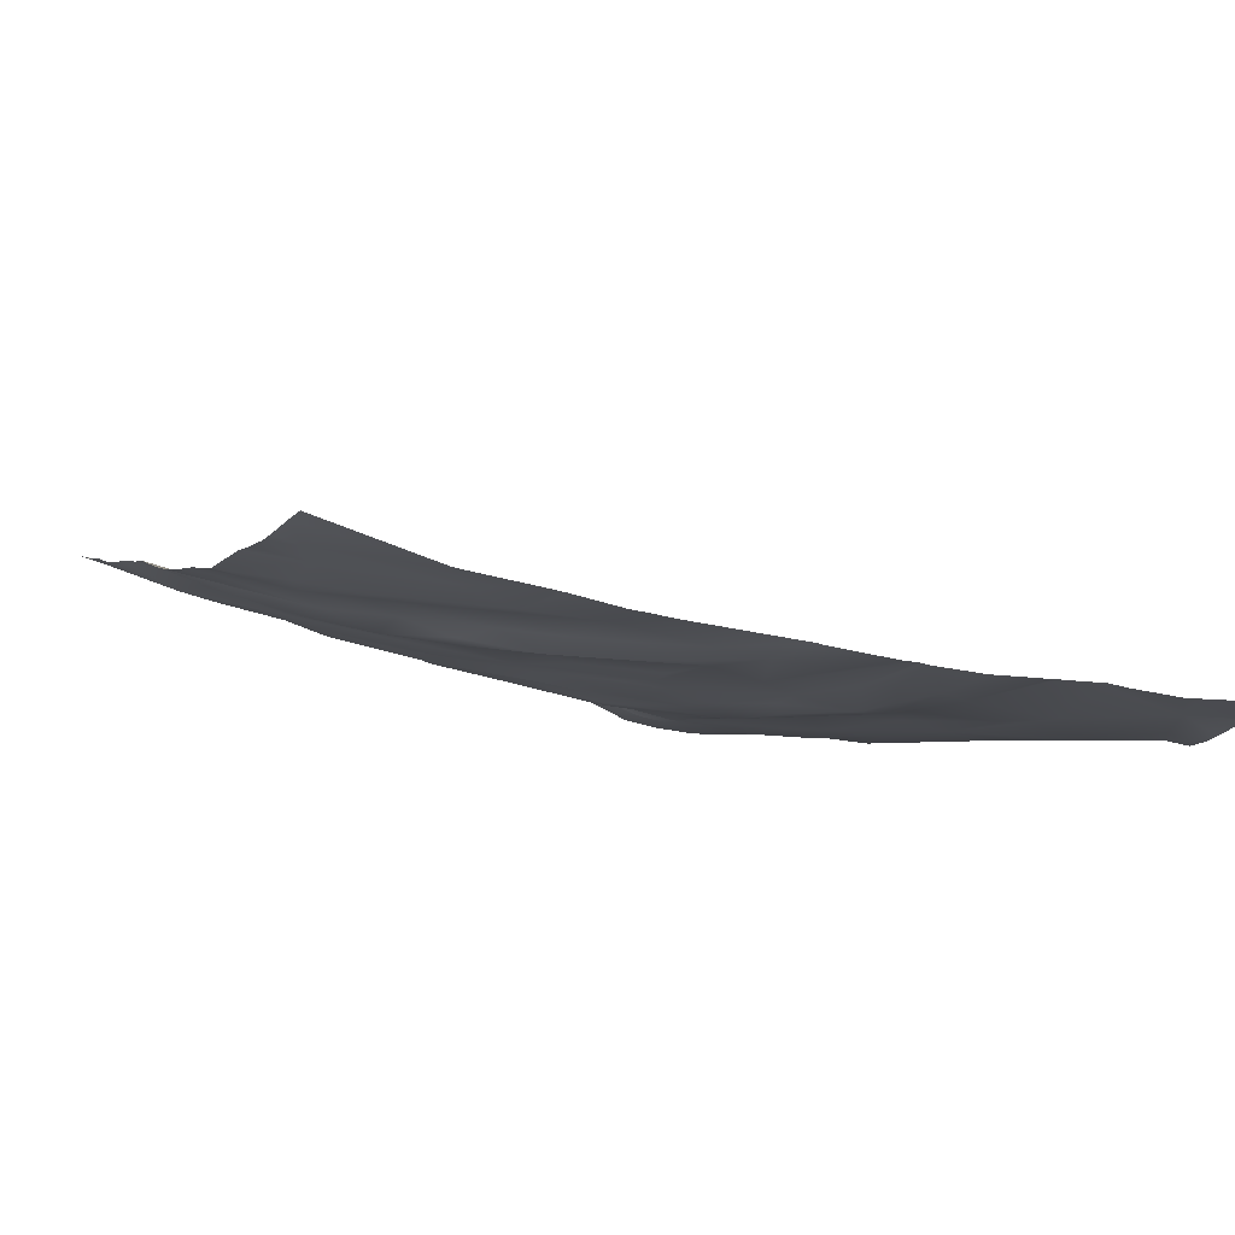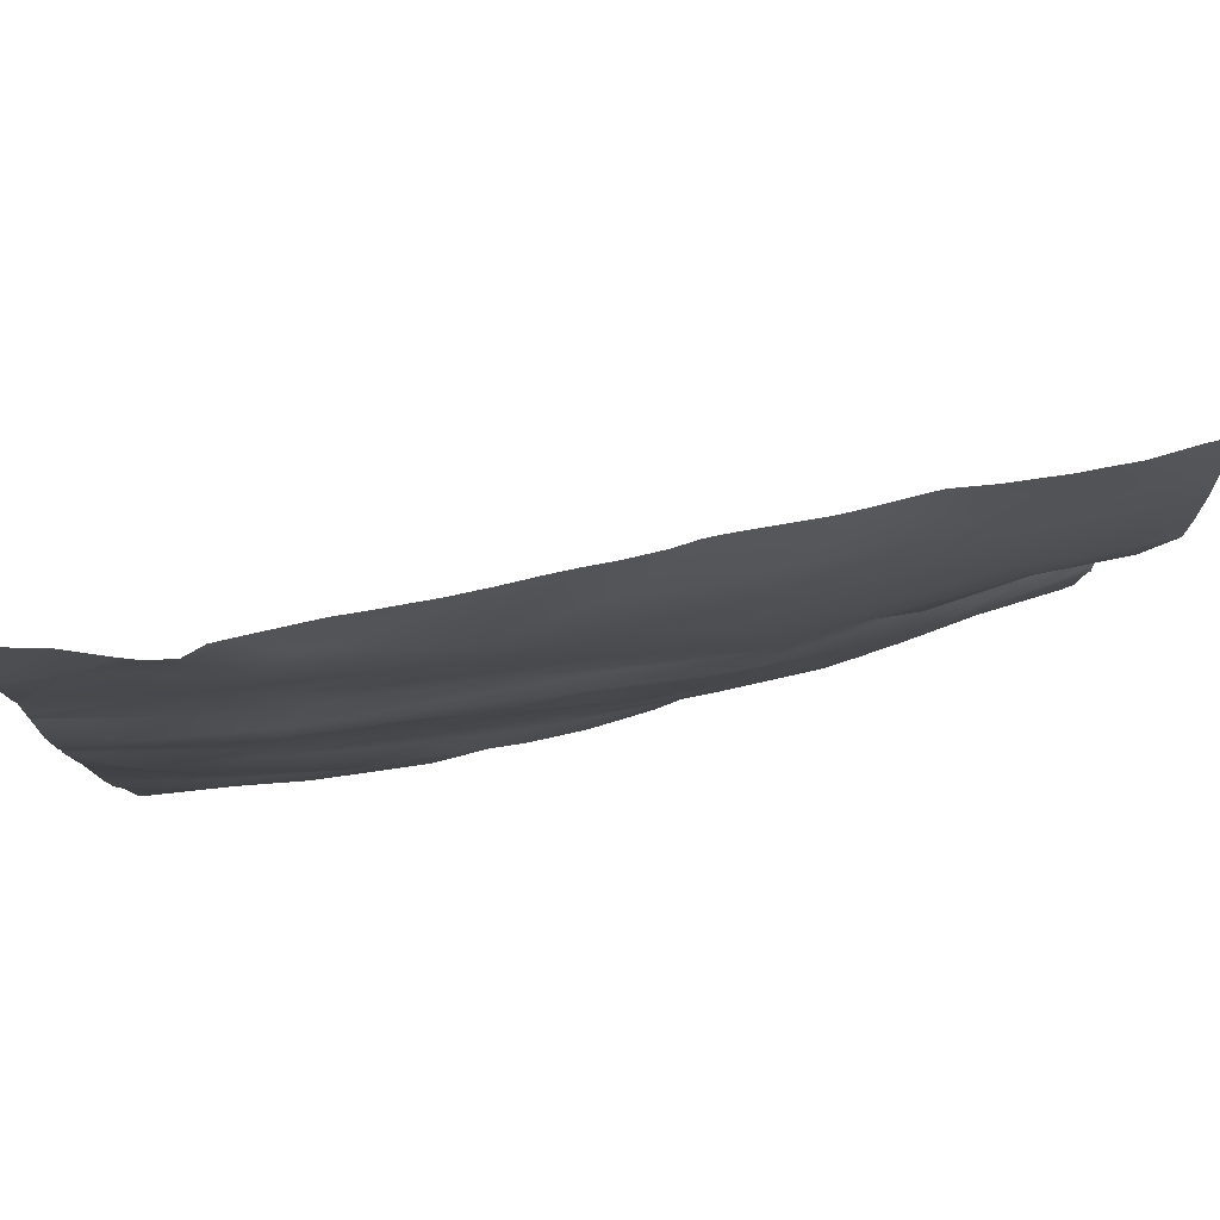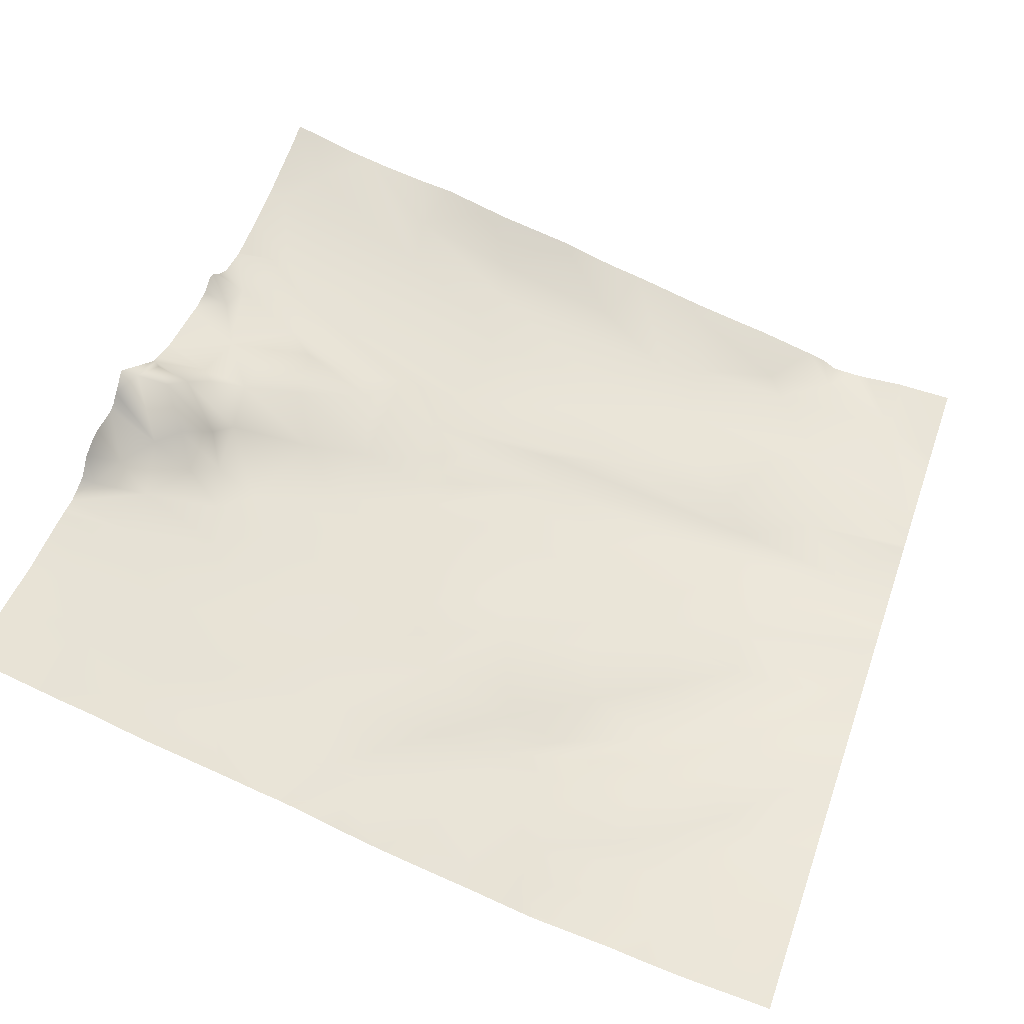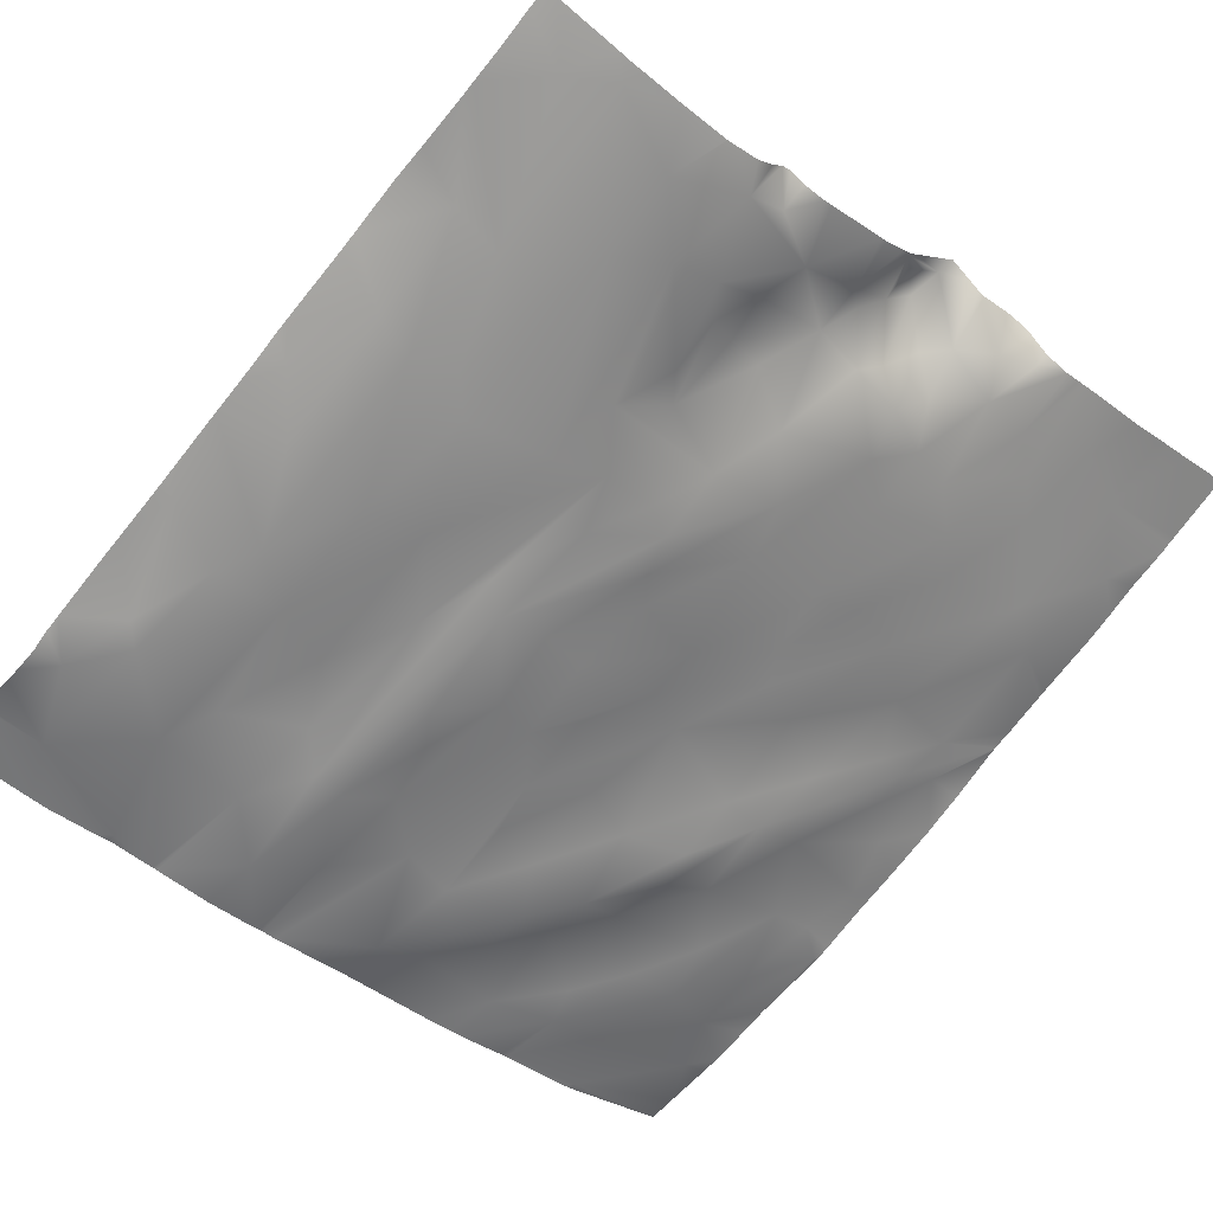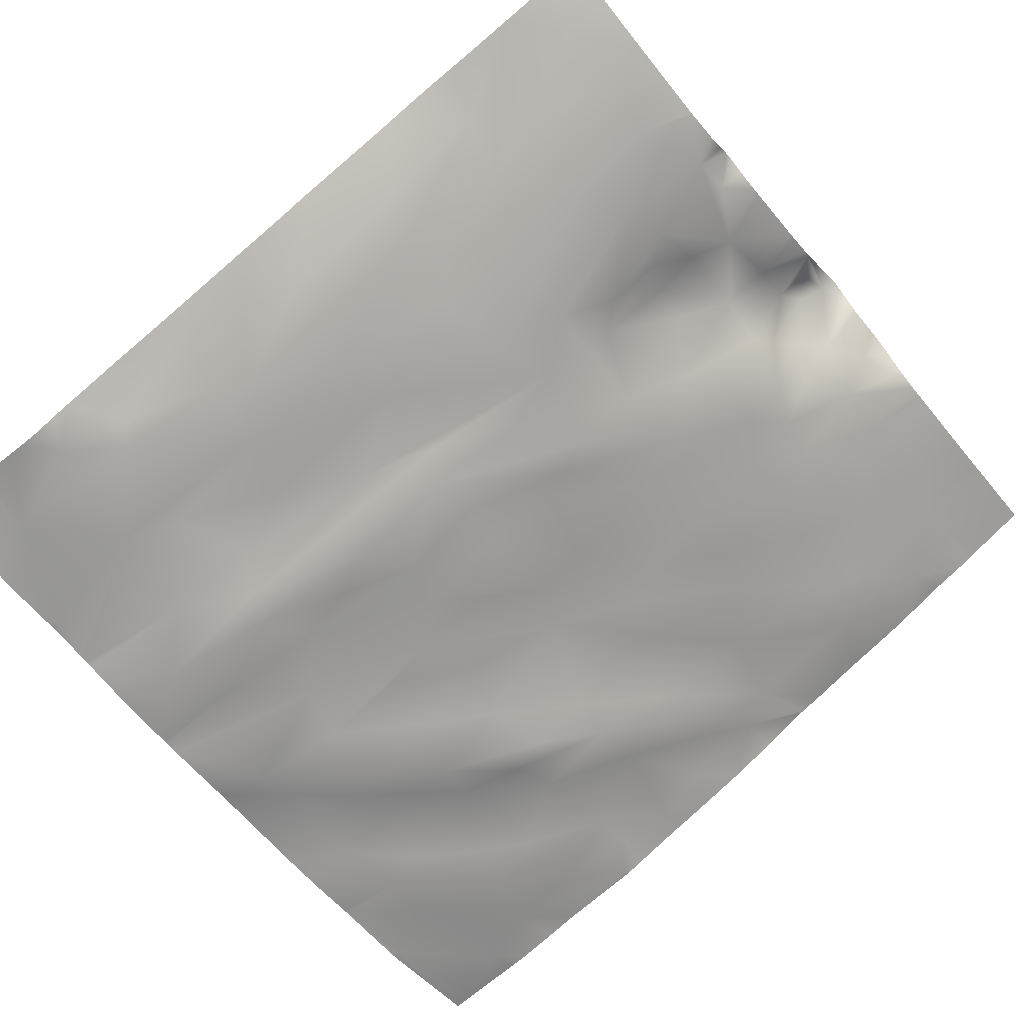
<metadata>
{"format":"obj","ext":"obj","renderer":"f3d","projection":"perspective","resolution":1024,"background":"white","views":[{"elev":-17.5,"azim":-113.0,"up":"+Y"},{"elev":76.8,"azim":2.8,"up":"+Z"},{"elev":57.1,"azim":-160.9,"up":"+Y"},{"elev":-53.4,"azim":49.7,"up":"+Y"},{"elev":-66.6,"azim":38.9,"up":"+Y"}]}
</metadata>
<code>
o lod_0_480_Cube
v -1444 -17.46 -91.32
v -1438 -15.63 -85.27
v -1435 -15.78 -79.12
v -1459 -20.93 -95.16
v -1455 -22.16 -88.86
v -1451 -21.7 -84.06
v -1444 -19.39 -77.88
v -1440 -18.64 -74.09
v -1449 -23.31 -70.43
v -1437 -17.86 -70.47
v -1453 -23.91 -73.67
v -1445 -21.98 -66.33
v -1462 -26.81 -74.19
v -1436 -18.65 -64.6
v -1460 -27.19 -67.88
v -1466 -27.17 -79.68
v -1472 -31.16 -65.34
v -1468 -25.53 -88.69
v -1474 -30.66 -70.58
v -1473 -28.01 -83.63
v -1473 -27.75 -87.51
v -1478 -30.58 -78.05
v -1479 -31.32 -81.44
v -1472 -26.23 -91.12
v -1478 -28.72 -87.23
v -1481 -29.46 -90.94
v -1485 -32.2 -81.93
v -1485 -34.04 -76.24
v -1485 -33.42 -71.6
v -1481 -33.96 -60.24
v -1492 -36.35 -71.32
v -1494 -36.55 -64.22
v -1496 -37.09 -72.15
v -1502 -39.54 -65.67
v -1495 -35.21 -77.25
v -1503 -37.77 -70.41
v -1502 -39.08 -57.96
v -1502 -36.12 -82.16
v -1491 -36.59 -57.59
v -1494 -33.58 -86.81
v -1500 -39.25 -52.06
v -1488 -30.97 -92.97
v -1494 -38.24 -50.9
v -1509 -41.03 -52.22
v -1494 -32.87 -91.26
v -1502 -35.51 -89.56
v -1496 -33.37 -94.8
v -1508 -37.75 -83.47
v -1510 -36.36 -89.94
v -1518 -43.17 -7.335
v -1524 -43.19 -19.68
v -1509 -42.79 -3.254
v -1501 -40.97 -5.859
v -1503 -41.99 -7.955
v -1489 -37.47 -1.758
v -1492 -39.41 -9.208
v -1472 -32.93 -2.581
v -1492 -39.2 -17.26
v -1487 -38.55 -11.62
v -1477 -35.34 -7.131
v -1462 -31.93 -6.285
v -1450 -28.12 -5.864
v -1463 -32.92 -10.9
v -1451 -28.98 -11.75
v -1478 -36.41 -17.2
v -1462 -32.37 -15.8
v -1435 -24.4 -5.758
v -1445 -27.99 -20.09
v -1465 -33.58 -19.11
v -1477 -36.07 -23.78
v -1463 -32.9 -28.94
v -1432 -24.12 -10.9
v -1442 -26.78 -26.02
v -1436 -25.9 -19.83
v -1430 -23.97 -22.26
v -1433 -24.23 -27.7
v -1511 -42.45 -16.22
v -1512 -42.32 -26.98
v -1505 -41.6 -19
v -1494 -39.3 -23.84
v -1501 -40.45 -27.73
v -1485 -37.12 -29.45
v -1518 -43.66 -32.83
v -1505 -42.1 -31.4
v -1462 -32.26 -34.57
v -1477 -35.55 -32.37
v -1456 -30.58 -30.43
v -1468 -33.54 -36.72
v -1462 -31.51 -40.67
v -1480 -36.82 -35.55
v -1464 -32.12 -43.92
v -1456 -28.73 -44.19
v -1450 -28.73 -33.19
v -1453 -28.17 -35.89
v -1441 -25.61 -31.12
v -1444 -26.17 -33.39
v -1446 -23.77 -37.16
v -1441 -22.94 -36.33
v -1446 -23.36 -41.27
v -1440 -20.44 -44.61
v -1436 -21.62 -38.1
v -1450 -25.46 -47.34
v -1455 -28.01 -52.08
v -1441 -22.59 -49.54
v -1468 -33.07 -45.15
v -1447 -24.4 -57.36
v -1461 -29.14 -53.92
v -1479 -35.81 -41.05
v -1471 -33.15 -47.49
v -1488 -37.88 -42.06
v -1480 -35.78 -46.17
v -1473 -33.04 -55.23
v -1492 -39.54 -36.46
v -1496 -39.68 -38.86
v -1505 -42.42 -34.77
v -1503 -40.73 -40.18
v -1514 -42.68 -39.19
v -1489 -37.36 -46.91
v -1508 -41.39 -45.92
v -1479 -33.98 -55.3
v -1485 -35.88 -50.92
v -1468 -30.05 -63.47
v -1461 -28.84 -62.28
v -1451 -24.56 -61.83
v -1444 -22.38 -61.42
v -1442 -22.27 -56.16
v -1439 -19.67 -59.09
v -1439 -20.4 -52.39
v -1437 -16.56 -55.96
v -1435 -17.01 -58.15
v -1434 -12.65 -52.42
v -1436 -15.14 -49.64
v -1437 -17.63 -47.04
v -1435 -19.56 -44.42
v -1432 -13.35 -49.78
v -1430 -16.46 -47.26
v -1431 -10.39 -53.77
v -1432 -22.03 -32.05
v -1431 -15.3 -67.05
v -1432 -16.16 -62.64
v -1519 -42.93 -50.73
v -1518 -42.04 -55.43
v -1513 -42.13 -56.18
v -1507 -40.79 -61.21
v -1513 -40.83 -60.68
v -1508 -39.48 -65.19
v -1519 -41.34 -66.19
v -1508 -38.14 -77.47
v -1514 -39.72 -72.75
v -1517 -40.69 -73.92
v -1518 -39.36 -79.86
v -1525 -41.17 -73.26
v -1524 -40.28 -82.5
v -1516 -37.1 -92.51
v -1430 -22.09 -1.334
v -1430 -22.39 -2.549
v -1430 -21.82 0
v -1432 -22.44 0
v -1430 -23.2 -8.623
v -1430 -23.48 -10.2
v -1430 -23.62 -12.38
v -1430 -23.9 -16.48
v -1437 -24.06 0
v -1452 -27.05 0
v -1448 -26.46 0
v -1442 -25.28 0
v -1458 -28.9 0
v -1440 -24.89 0
v -1460 -29.54 0
v -1470 -31.85 0
v -1468 -31.43 0
v -1473 -32.78 0
v -1487 -36.81 0
v -1486 -36.4 0
v -1489 -37.31 0
v -1476 -33.8 -4e-06
v -1479 -34.61 0
v -1482 -35.3 0
v -1498 -39.32 0
v -1495 -38.62 0
v -1505 -41.28 0
v -1507 -41.83 0
v -1509 -43.07 0
v -1514 -43.19 0
v -1518 -42.74 0
v -1512 -43.3 0
v -1519 -42.76 0
v -1525 -42.89 0
v -1525 -43.56 -10.17
v -1525 -43.66 -12.07
v -1525 -43.39 -17.82
v -1430 -23.95 -22.15
v -1430 -23.94 -22.27
v -1430 -22.91 -26.17
v -1430 -21.39 -28.16
v -1430 -19.87 -29.52
v -1430 -19.38 -30.6
v -1430 -20.17 -32.4
v -1430 -20.1 -35.16
v -1430 -19.83 -36.13
v -1430 -18.23 -43.04
v -1430 -18.04 -43.71
v -1525 -43.47 -39.52
v -1525 -43.52 -39.11
v -1525 -43.37 -23.94
v -1525 -43.42 -25.24
v -1525 -43.41 -25.5
v -1525 -43.45 -25.8
v -1525 -43.77 -32.36
v -1525 -43.62 -38.2
v -1525 -43.49 -41.08
v -1525 -42.97 -48.87
v -1525 -43.24 -19.44
v -1525 -43.18 -20.18
v -1430 -16.82 -46.31
v -1430 -16.18 -47.48
v -1430 -15.54 -48.13
v -1430 -12.3 -58.52
v -1430 -11.65 -61.98
v -1430 -11.79 -63.54
v -1430 -14.96 -70.35
v -1430 -14.63 -71.99
v -1430 -14.7 -68.95
v -1430 -14.28 -74.6
v -1430 -13.71 -81.15
v -1430 -14.56 -72.8
v -1430 -14.33 -67.3
v -1430 -9.368 -54.38
v -1430 -11.15 -56.6
v -1430 -12.02 -57.65
v -1430 -12.39 -65.32
v -1525 -42.03 -66.88
v -1525 -42.13 -65.09
v -1525 -41.3 -72.36
v -1525 -42.9 -49.2
v -1525 -42.35 -62.28
v -1525 -41.19 -73.46
v -1430 -12.94 -85
v -1430 -12.55 -87.18
v -1430 -12.11 -89.62
v -1438 -14 -95.31
v -1437 -13.66 -95.31
v -1430 -10.98 -95.31
v -1439 -14.45 -95.31
v -1444 -15.79 -95.31
v -1447 -17.33 -95.31
v -1450 -18.4 -95.31
v -1458 -20.66 -95.31
v -1459 -20.87 -95.31
v -1464 -22.54 -95.31
v -1466 -23 -95.31
v -1460 -21.15 -95.31
v -1459 -20.9 -95.31
v -1466 -23.2 -95.31
v -1467 -23.32 -95.31
v -1473 -25.77 -95.31
v -1484 -29.48 -95.31
v -1478 -27.63 -95.31
v -1487 -30.27 -95.31
v -1489 -30.82 -95.31
v -1495 -32.74 -95.31
v -1496 -33.17 -95.31
v -1497 -33.28 -95.31
v -1509 -35.33 -95.31
v -1506 -34.58 -95.31
v -1514 -36.24 -95.31
v -1516 -36.47 -95.31
v -1524 -37.16 -95.31
v -1522 -36.98 -95.31
v -1525 -40.46 -81.85
v -1525 -40.34 -82.66
v -1524 -37.25 -95.31
v -1525 -37.54 -94.48
v -1525 -37.33 -95.31
f 2 244 1
f 2 238 239
f 3 225 238
f 5 248 4
f 1 247 5
f 5 6 1
f 1 6 2
f 6 7 2
f 2 7 3
f 7 8 3
f 8 224 3
f 3 224 225
f 7 9 8
f 10 226 8
f 11 9 7
f 6 11 7
f 8 12 10
f 9 12 8
f 6 13 11
f 10 12 14
f 10 221 222
f 11 13 15
f 11 15 9
f 16 13 6
f 5 16 6
f 13 17 15
f 18 16 5
f 18 250 251
f 16 19 13
f 19 17 13
f 18 20 16
f 21 20 18
f 22 16 20
f 22 19 16
f 21 23 20
f 23 22 20
f 24 254 255
f 24 25 21
f 25 23 21
f 26 25 24
f 27 23 25
f 26 27 25
f 23 28 22
f 27 28 23
f 29 19 22
f 28 29 22
f 29 30 19
f 30 17 19
f 28 31 29
f 31 32 29
f 32 30 29
f 33 31 28
f 31 34 32
f 33 34 31
f 35 33 28
f 27 35 28
f 36 34 33
f 36 33 35
f 34 37 32
f 38 36 35
f 37 39 32
f 32 39 30
f 40 38 35
f 40 35 27
f 37 41 39
f 40 27 42
f 42 27 26
f 39 41 43
f 39 43 30
f 44 41 37
f 41 44 43
f 45 40 42
f 45 46 40
f 45 261 47
f 46 45 47
f 46 48 40
f 48 38 40
f 49 46 47
f 49 48 46
f 191 50 51
f 50 184 186
f 52 183 182
f 52 182 181
f 186 52 50
f 181 53 52
f 53 179 180
f 50 52 54
f 54 52 53
f 180 55 53
f 55 173 174
f 53 55 56
f 55 178 56
f 54 53 56
f 58 54 56
f 57 170 171
f 59 178 177
f 58 56 59
f 176 57 60
f 177 60 59
f 171 61 57
f 60 57 61
f 61 169 167
f 62 164 165
f 167 62 61
f 62 165 166
f 63 60 61
f 63 61 62
f 59 60 63
f 62 168 64
f 63 62 64
f 65 59 63
f 58 59 65
f 66 63 64
f 65 63 66
f 168 67 64
f 68 66 64
f 158 155 67
f 69 65 66
f 69 66 68
f 70 65 69
f 70 58 65
f 71 69 68
f 70 69 71
f 64 72 68
f 72 64 67
f 71 68 73
f 67 159 72
f 67 155 156
f 74 68 72
f 73 68 74
f 72 159 160
f 72 162 74
f 72 160 161
f 74 192 75
f 74 75 76
f 76 73 74
f 75 192 193
f 75 194 76
f 51 50 77
f 50 54 77
f 77 54 58
f 79 77 58
f 78 77 79
f 79 58 80
f 80 58 70
f 81 79 80
f 81 78 79
f 80 70 82
f 81 80 82
f 84 78 81
f 83 78 84
f 84 81 82
f 82 70 85
f 85 70 71
f 86 82 85
f 84 82 86
f 85 71 87
f 87 71 73
f 86 85 88
f 89 85 87
f 88 85 89
f 90 86 88
f 84 86 90
f 91 88 89
f 91 90 88
f 89 87 92
f 91 89 92
f 93 87 73
f 92 87 94
f 94 87 93
f 93 73 95
f 95 73 76
f 94 93 96
f 93 95 96
f 94 96 97
f 96 95 98
f 97 96 98
f 99 94 97
f 92 94 99
f 97 98 100
f 99 97 100
f 98 95 101
f 100 98 101
f 95 76 101
f 102 92 99
f 102 99 100
f 103 92 102
f 91 92 103
f 102 100 104
f 105 91 103
f 105 90 91
f 103 102 106
f 102 104 106
f 107 105 103
f 107 103 106
f 108 90 105
f 109 105 107
f 108 105 109
f 110 90 108
f 111 108 109
f 111 110 108
f 112 109 107
f 111 109 112
f 110 113 90
f 113 84 90
f 110 114 113
f 115 84 113
f 114 115 113
f 83 84 115
f 116 114 110
f 116 115 114
f 117 83 115
f 117 115 116
f 116 110 118
f 118 110 111
f 117 116 119
f 203 117 119
f 43 116 118
f 119 116 43
f 120 118 111
f 120 111 112
f 43 118 121
f 121 118 120
f 43 121 30
f 30 121 120
f 30 120 17
f 44 119 43
f 17 120 122
f 120 112 122
f 17 122 15
f 122 112 123
f 122 123 15
f 112 107 123
f 15 123 9
f 123 107 124
f 123 124 9
f 107 106 124
f 9 124 12
f 12 124 125
f 124 106 125
f 12 125 14
f 125 106 126
f 106 104 126
f 125 127 14
f 125 126 127
f 126 104 128
f 127 126 129
f 126 128 129
f 127 129 130
f 14 127 130
f 129 128 131
f 130 129 131
f 104 132 128
f 128 132 131
f 104 133 132
f 104 100 133
f 100 134 133
f 132 133 134
f 100 101 134
f 131 132 135
f 134 136 132
f 135 132 136
f 131 135 137
f 137 135 136
f 130 131 137
f 134 215 136
f 134 201 202
f 101 200 201
f 130 229 230
f 136 215 216
f 101 199 200
f 101 76 138
f 138 196 197
f 76 194 195
f 139 221 14
f 139 231 227
f 14 140 139
f 140 231 139
f 14 130 140
f 130 218 140
f 140 218 219
f 211 119 141
f 44 141 119
f 141 44 143
f 142 141 143
f 144 143 44
f 144 44 37
f 144 37 34
f 145 142 143
f 145 143 144
f 146 144 34
f 146 145 144
f 146 34 36
f 147 142 145
f 147 145 146
f 148 146 36
f 38 148 36
f 48 148 38
f 149 147 146
f 149 146 148
f 150 147 149
f 150 149 148
f 48 150 148
f 232 147 150
f 151 150 48
f 49 151 48
f 234 150 152
f 152 150 151
f 153 152 151
f 154 153 151
f 154 151 49
f 255 256 24
f 270 152 153
f 260 42 259
f 258 24 256
f 254 18 251
f 248 249 4
f 237 234 152
f 273 271 153
f 219 220 140
f 265 47 263
f 212 211 141
f 206 78 207
f 189 188 187
f 2 239 240
f 195 196 76
f 266 49 264
f 235 141 142
f 216 217 136
f 213 191 51
f 185 184 50
f 214 213 51
f 267 269 154
f 261 262 47
f 236 235 142
f 262 263 47
f 205 77 206
f 175 173 55
f 163 158 67
f 253 252 4
f 198 199 138
f 244 245 1
f 197 198 138
f 258 257 26
f 240 243 242
f 257 42 26
f 187 185 50
f 252 5 4
f 236 147 233
f 208 78 83
f 269 153 154
f 210 209 83
f 249 253 4
f 205 214 51
f 217 137 136
f 272 274 273
f 209 208 83
f 265 264 49
f 271 270 153
f 227 223 139
f 245 246 1
f 172 170 57
f 228 229 137
f 266 267 154
f 210 117 204
f 2 241 244
f 2 3 238
f 5 247 248
f 1 246 247
f 8 226 224
f 10 222 226
f 10 14 221
f 18 5 250
f 24 21 254
f 45 260 261
f 191 190 50
f 186 183 52
f 181 179 53
f 180 175 55
f 55 174 178
f 59 56 178
f 176 172 57
f 177 176 60
f 171 169 61
f 167 164 62
f 62 166 168
f 168 163 67
f 158 157 155
f 67 156 159
f 72 161 162
f 74 162 192
f 75 193 194
f 203 204 117
f 134 202 215
f 134 101 201
f 130 137 229
f 101 138 199
f 138 76 196
f 139 223 221
f 140 220 231
f 130 230 218
f 211 203 119
f 232 233 147
f 234 232 150
f 270 237 152
f 260 45 42
f 258 26 24
f 254 21 18
f 153 268 273
f 268 272 273
f 265 49 47
f 206 77 78
f 240 242 2
f 242 241 2
f 266 154 49
f 235 212 141
f 205 51 77
f 257 259 42
f 50 190 189
f 189 187 50
f 252 250 5
f 236 142 147
f 208 207 78
f 269 268 153
f 217 228 137
f 210 83 117

</code>
